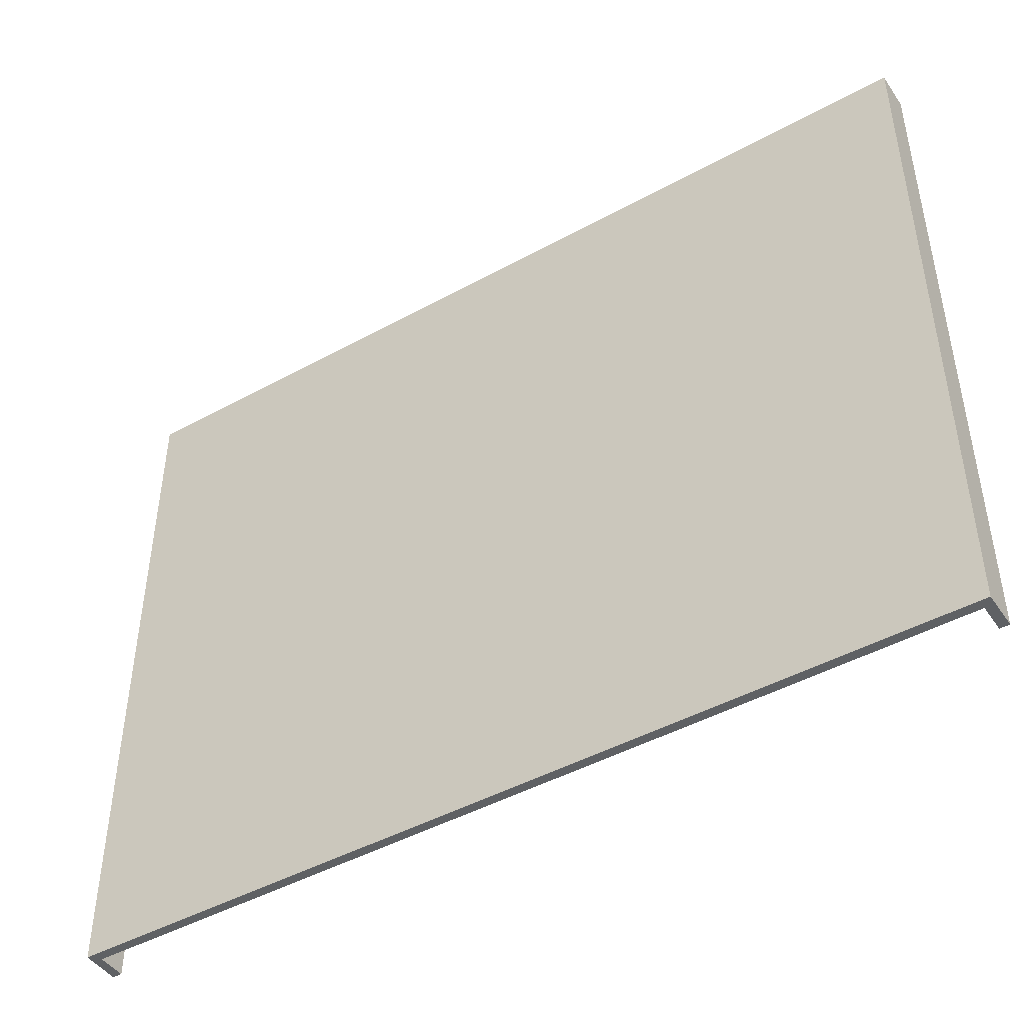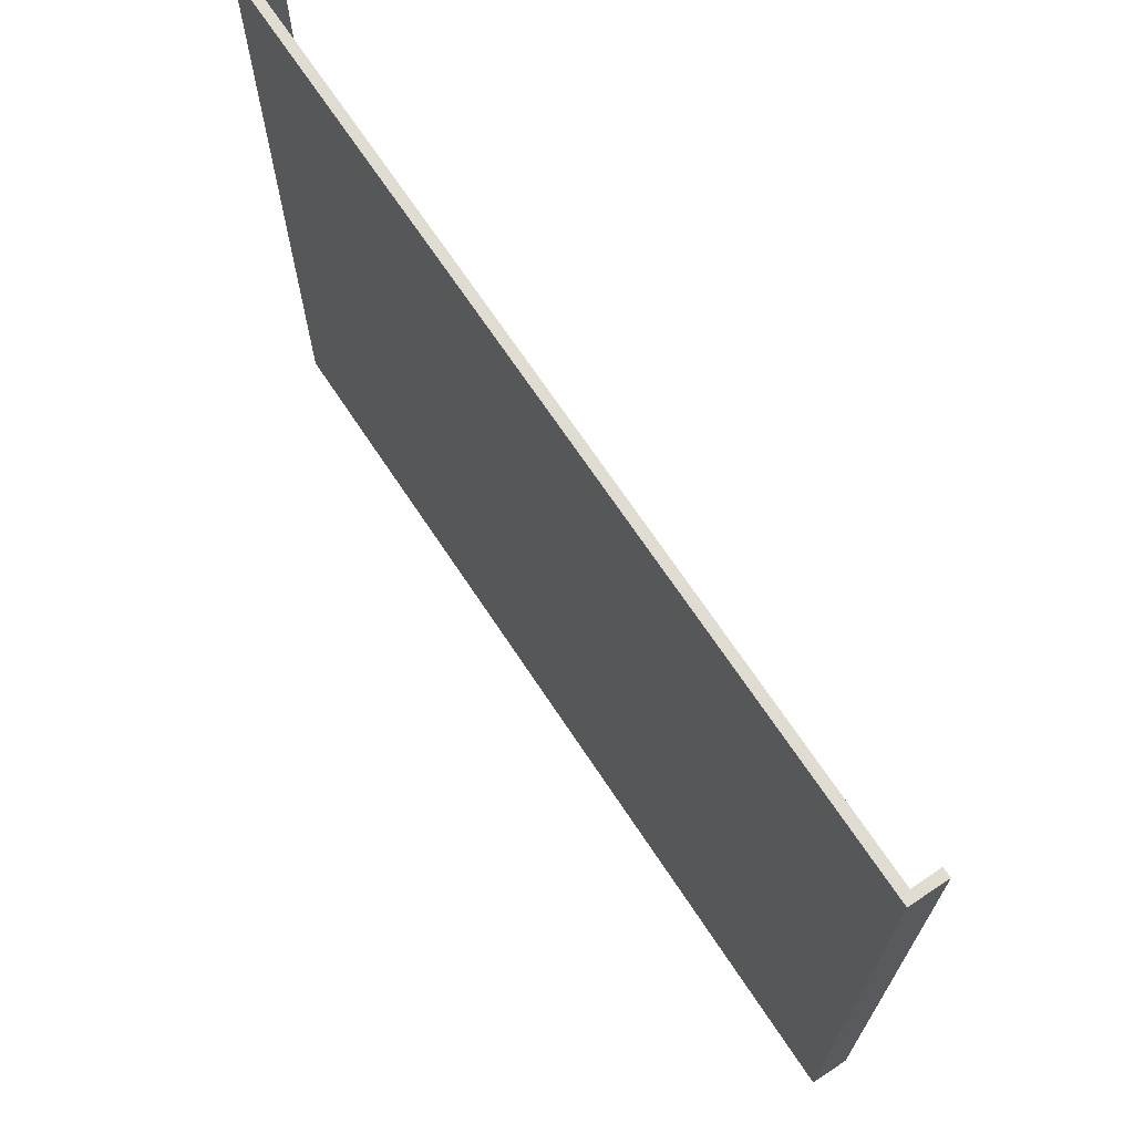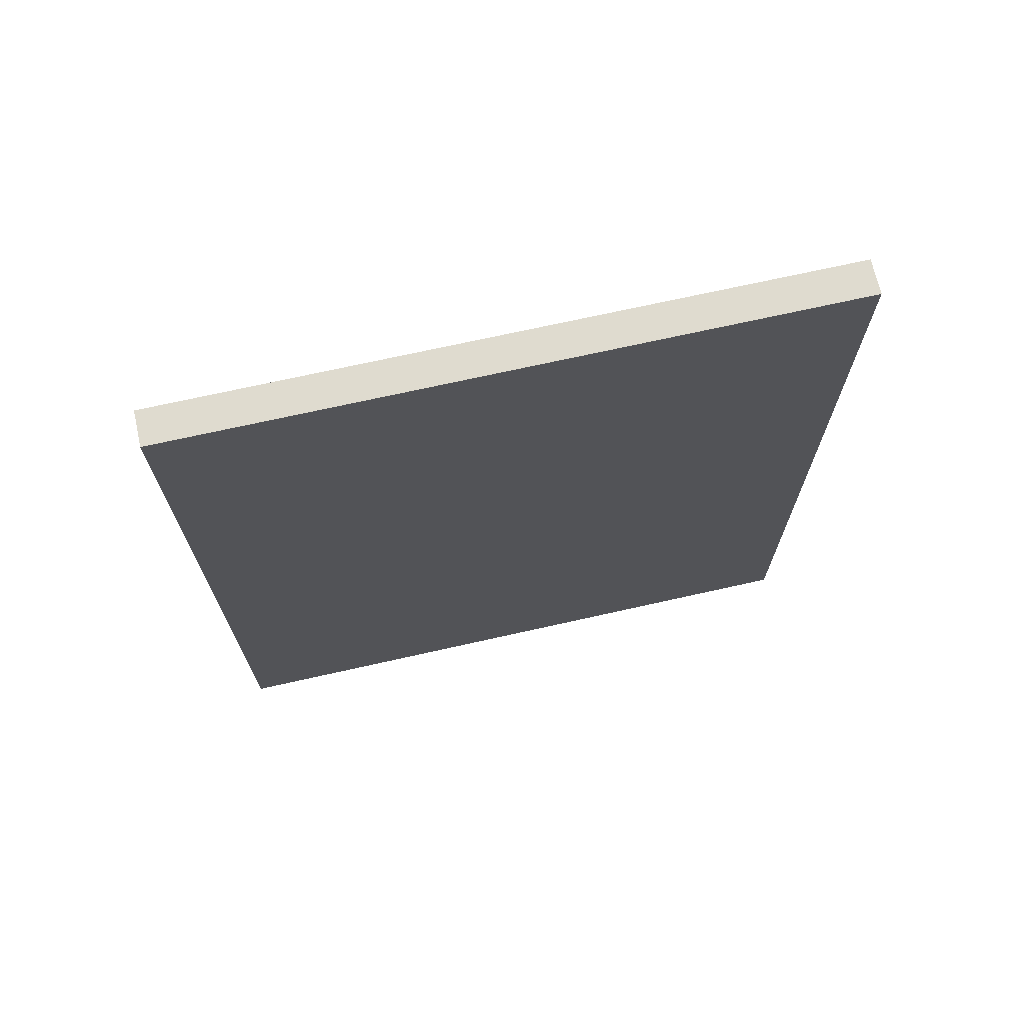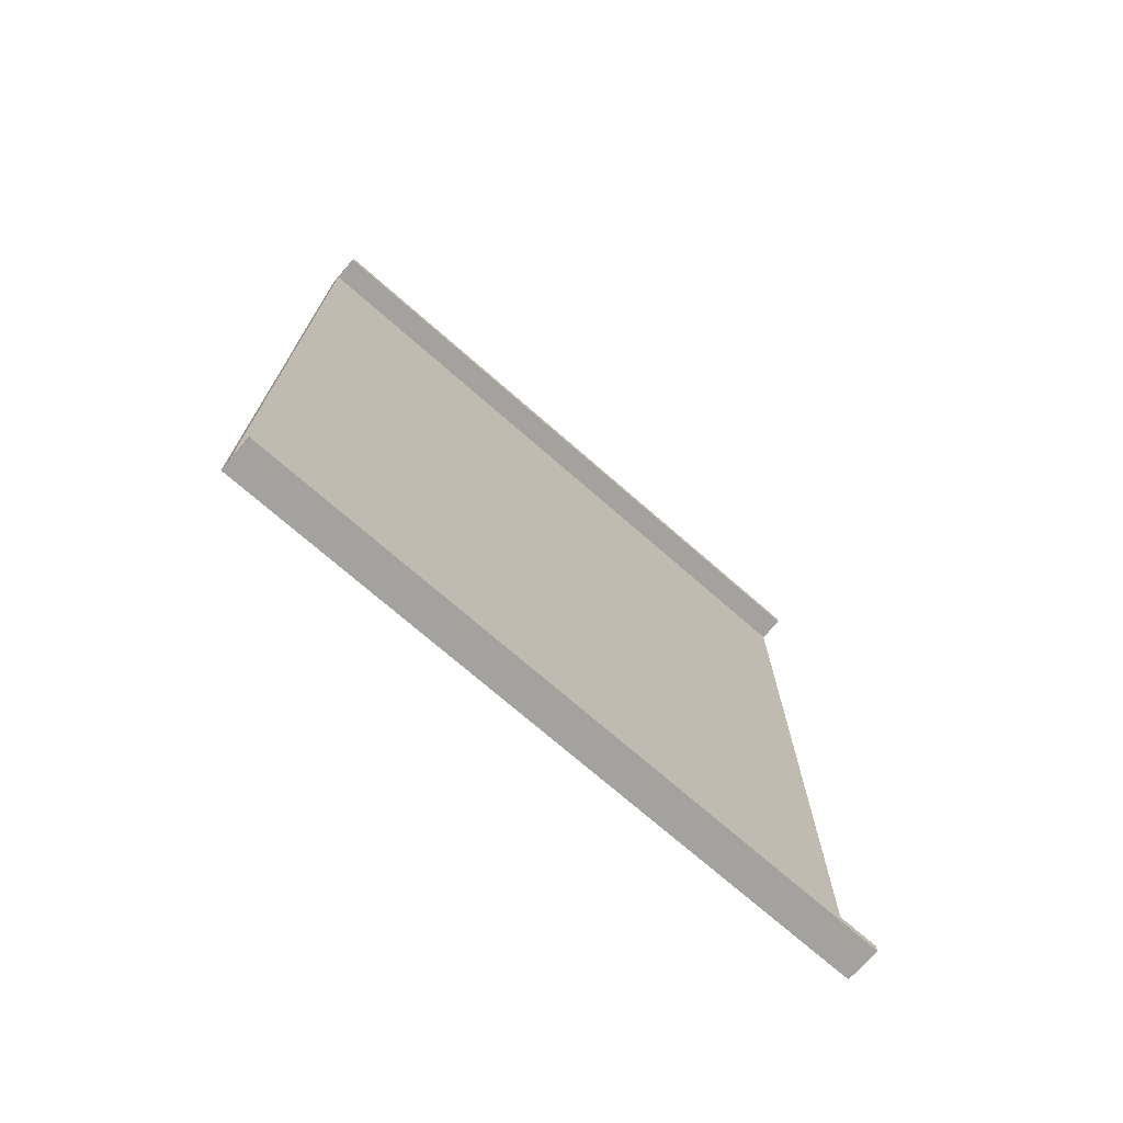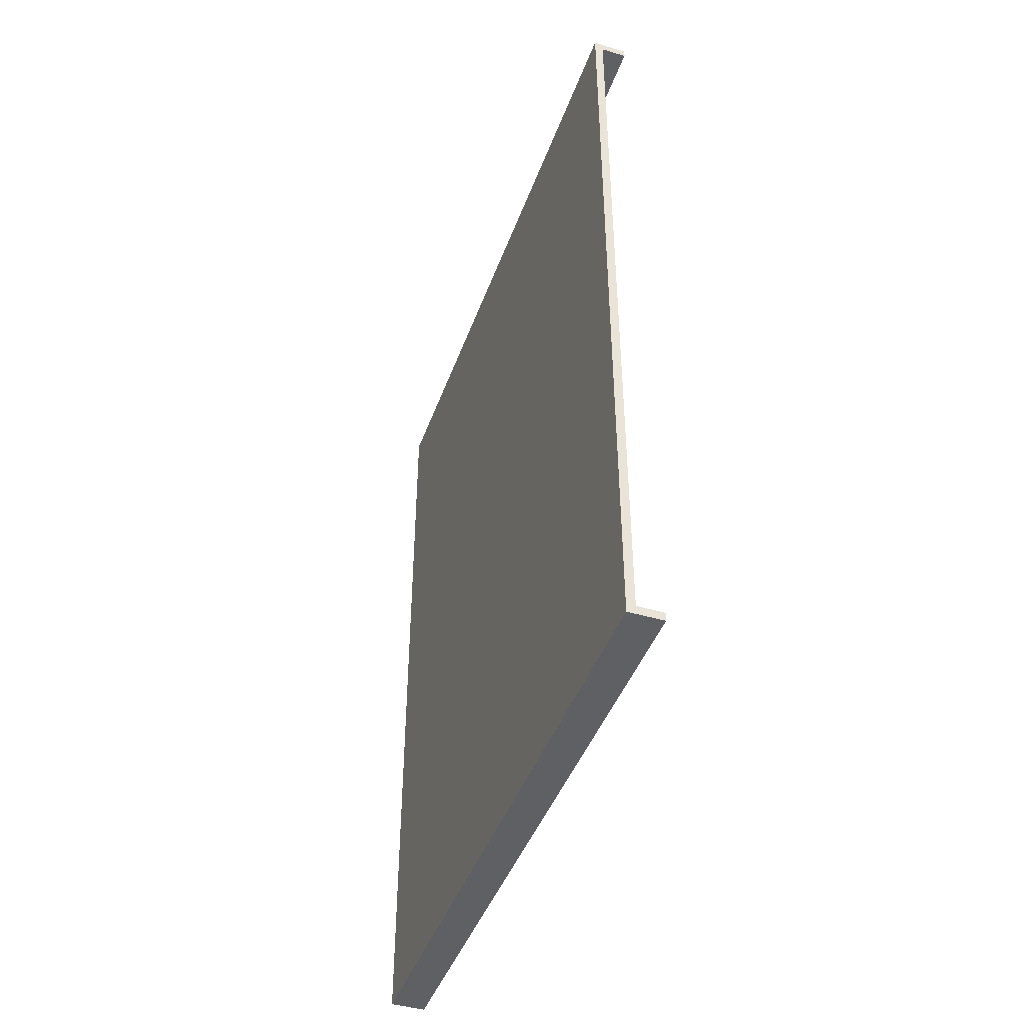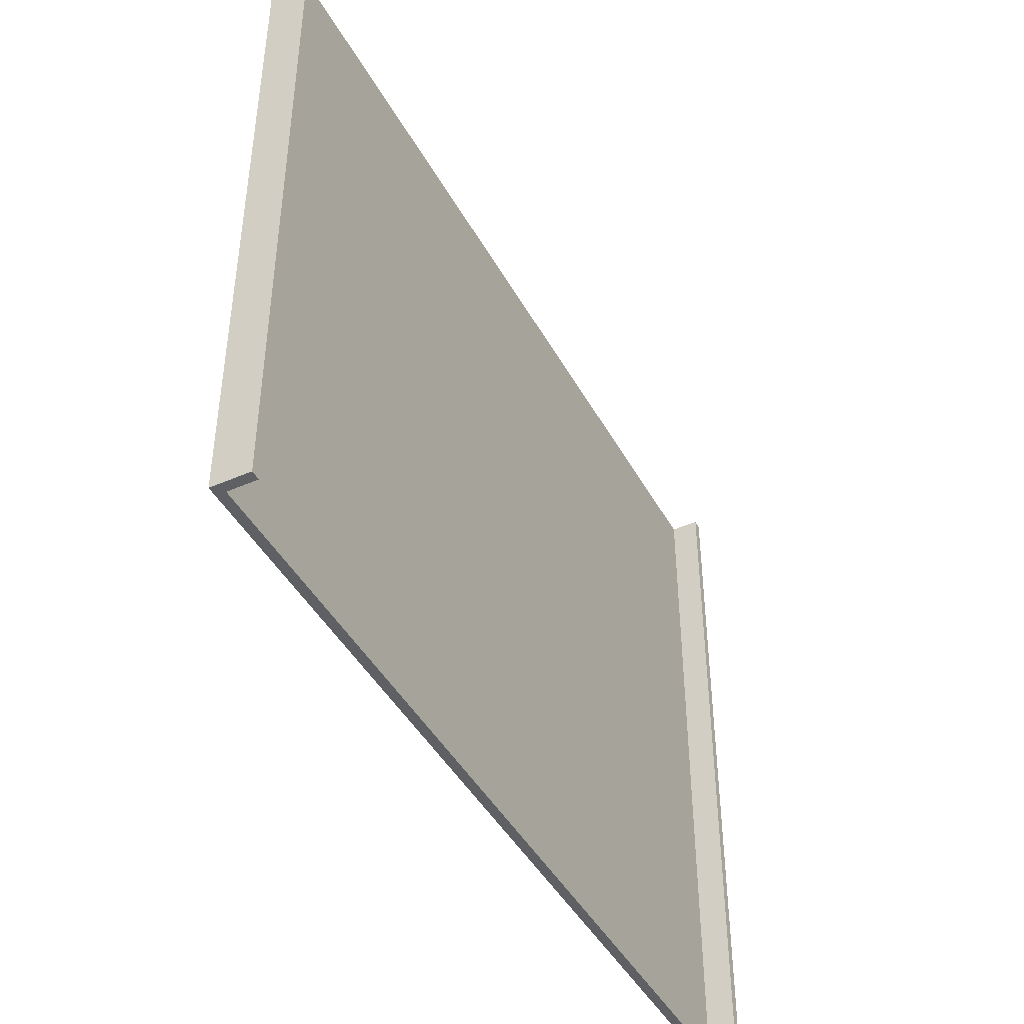
<metadata>
{"format":"obj","ext":"obj","renderer":"f3d","projection":"perspective","resolution":1024,"background":"white","views":[{"elev":-45.7,"azim":122.3,"up":"+Y"},{"elev":69.1,"azim":146.5,"up":"+Y"},{"elev":70.4,"azim":77.3,"up":"+Z"},{"elev":-72.5,"azim":-131.2,"up":"+Z"},{"elev":-43.9,"azim":160.8,"up":"+Z"},{"elev":-44.2,"azim":-152.8,"up":"+Y"}]}
</metadata>
<code>
v 0.9525 0 0.3175
v 0.9525 0 30.16
v 0.9525 24.13 30.16
v 0.9525 24.13 0.3175
v 0 0 0.3175
v 0.9525 0 0.3175
v 0.9525 24.13 0.3175
v 0 24.13 0.3175
v 0.9525 0 30.16
v 0 0 30.16
v 0 24.13 30.16
v 0.9525 24.13 30.16
v 0 0 30.16
v 0.9525 0 30.16
v 0.9525 0 0.3175
v 0 0 0.3175
v 0 0 0
v 1.27 0 0
v 1.27 0 30.48
v 0 0 30.48
v 0 0 0.3175
v 0 24.13 0.3175
v 0 24.13 1.478e-15
v 0 0 0
v 0 0 0
v 0 24.13 1.478e-15
v 1.27 24.13 0
v 1.27 0 0
v 0 24.13 30.48
v 0 0 30.48
v 1.27 0 30.48
v 1.27 24.13 30.48
v 0.9525 24.13 30.16
v 0 24.13 30.16
v 0 24.13 30.48
v 1.27 24.13 30.48
v 1.27 24.13 0
v 0 24.13 1.478e-15
v 0 24.13 0.3175
v 0.9525 24.13 0.3175
v 1.27 24.13 0
v 1.27 24.13 30.48
v 1.27 0 30.48
v 1.27 0 0
v 0 24.13 30.16
v 0 0 30.16
v 0 0 30.48
v 0 24.13 30.48
g aaa6817a-e2bb-11ea-843e-54bf646e7e1f
f 1 2 4
f 4 2 3
g aaa71d9a-e2bb-11ea-aea4-54bf646e7e1f
f 5 6 8
f 8 6 7
g aaa7b9d0-e2bb-11ea-948b-54bf646e7e1f
f 9 10 12
f 12 10 11
g aa6059ee-e2bb-11ea-ab5c-54bf646e7e1f
f 13 14 20
f 20 14 19
f 19 14 15
f 19 15 18
f 18 15 17
f 17 15 16
g aa625582-e2bb-11ea-aeea-54bf646e7e1f
f 22 23 21
f 21 23 24
g aa5f4898-e2bb-11ea-b81b-54bf646e7e1f
f 25 26 28
f 28 26 27
g aa60f610-e2bb-11ea-b705-54bf646e7e1f
f 29 30 32
f 32 30 31
g aa616b26-e2bb-11ea-bd7e-54bf646e7e1f
f 34 35 33
f 33 35 36
f 33 36 37
f 33 37 40
f 40 37 38
f 40 38 39
g aa61e03e-e2bb-11ea-980c-54bf646e7e1f
f 41 42 44
f 44 42 43
g 3e6843ac-e60c-36ac-93ec-4cbcf77c39c5
f 46 47 45
f 45 47 48

</code>
